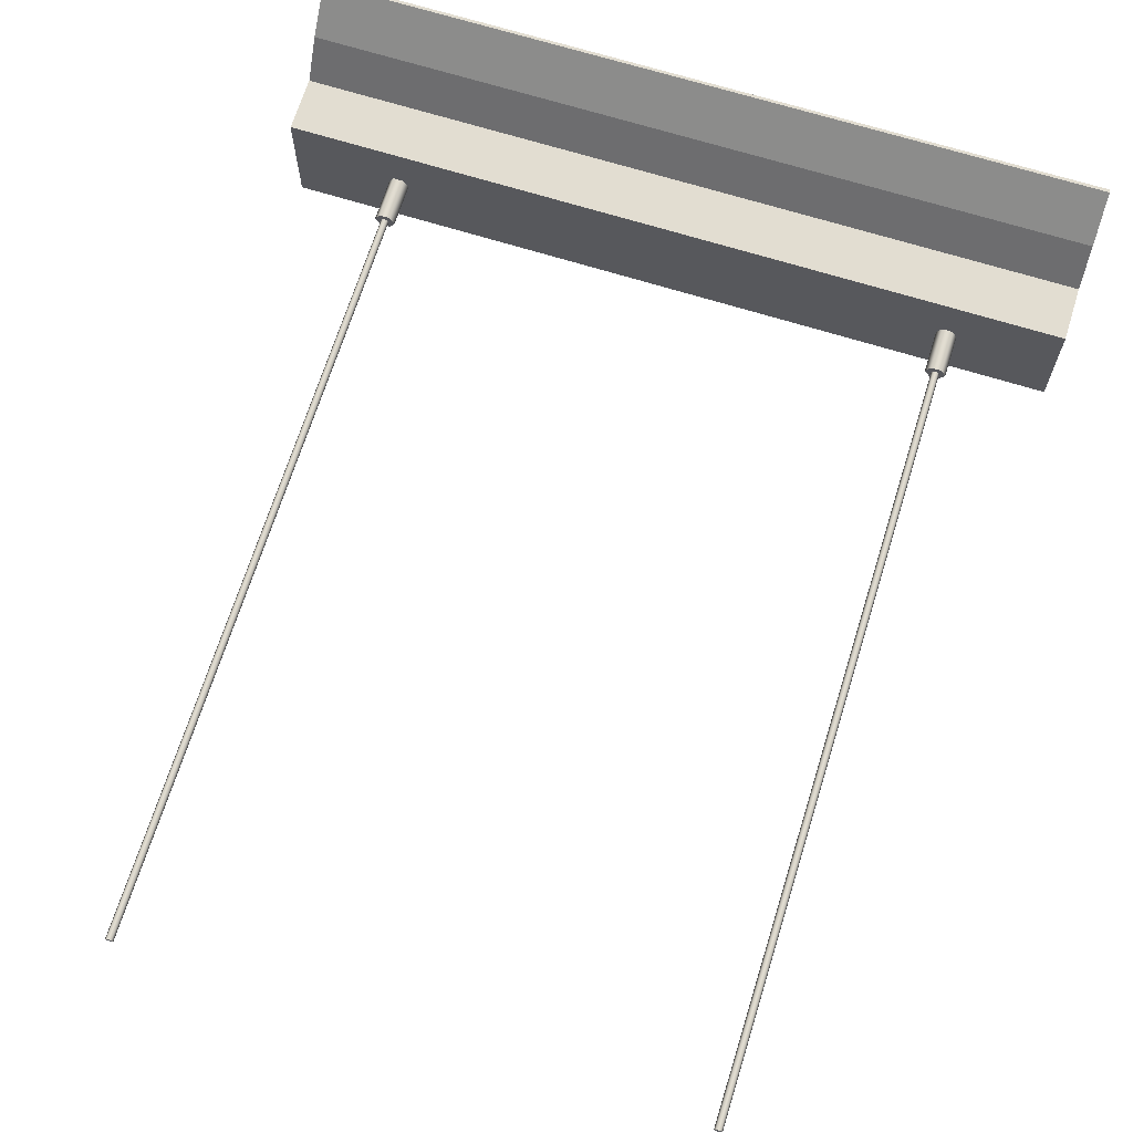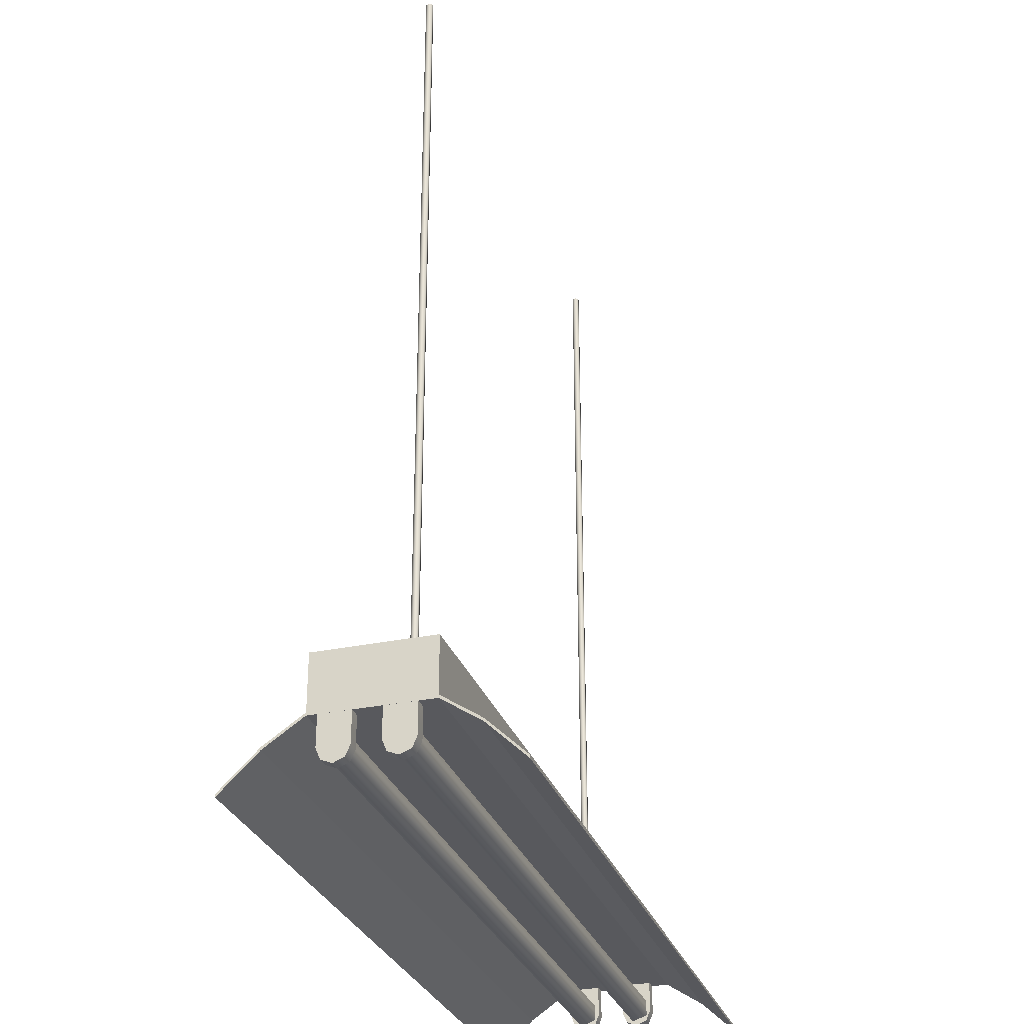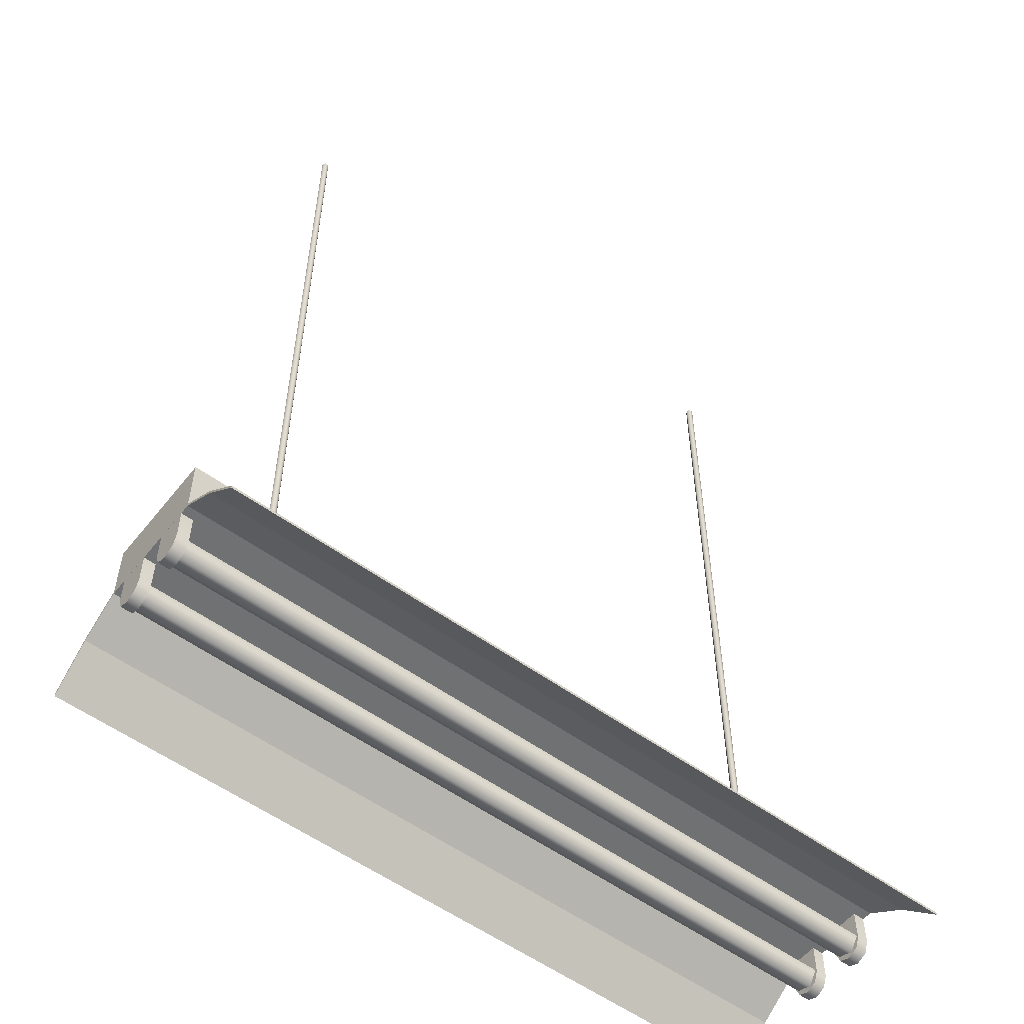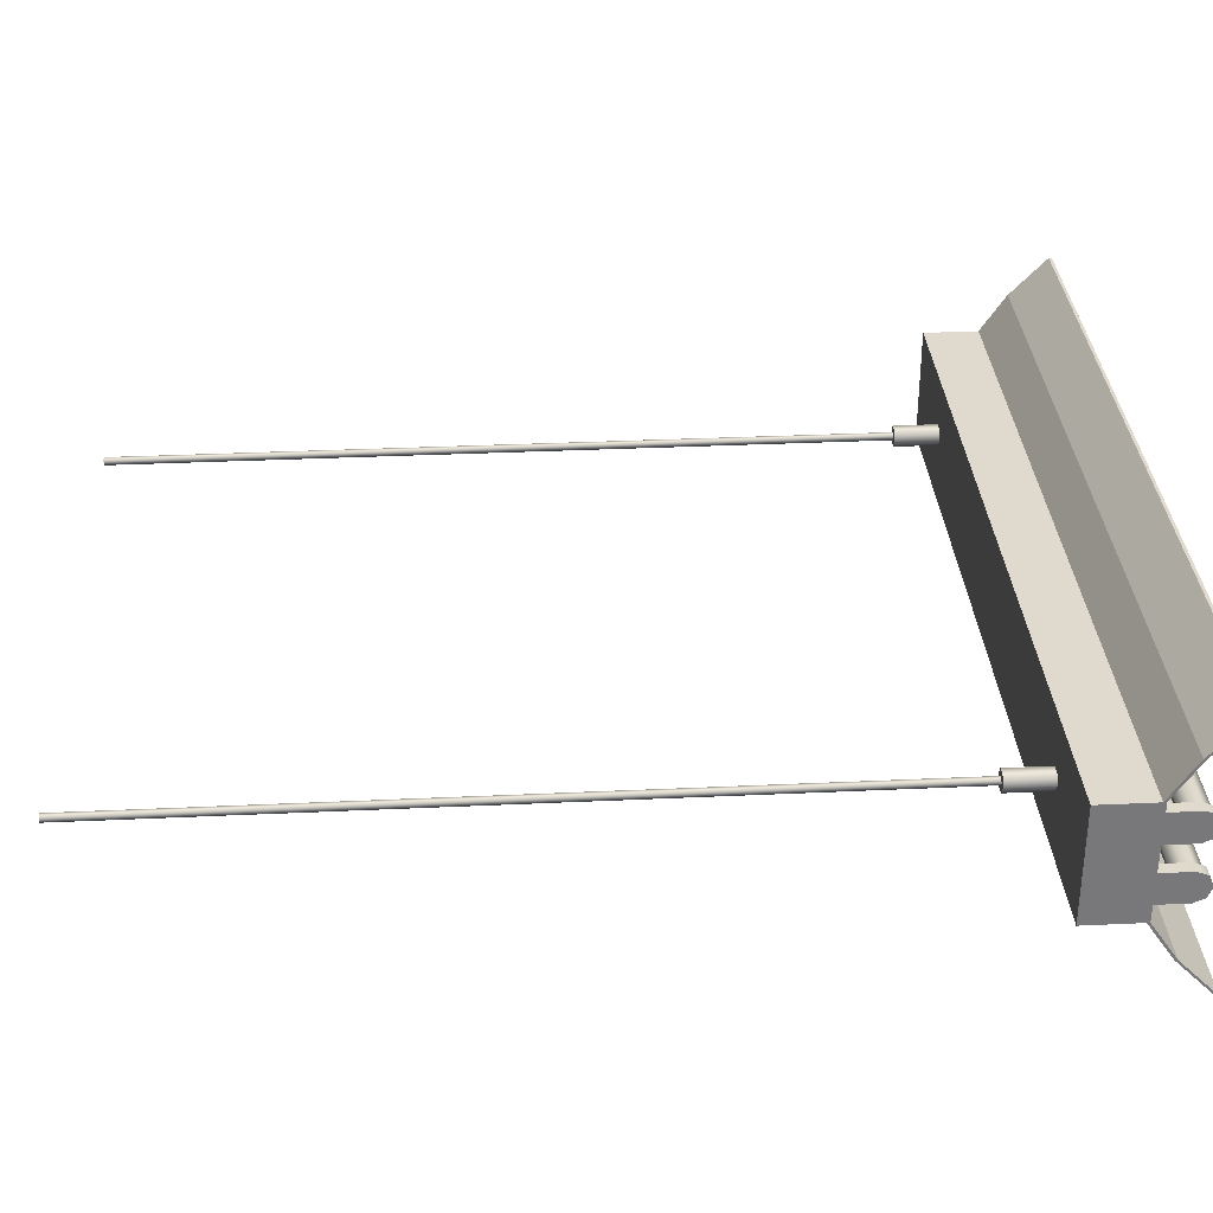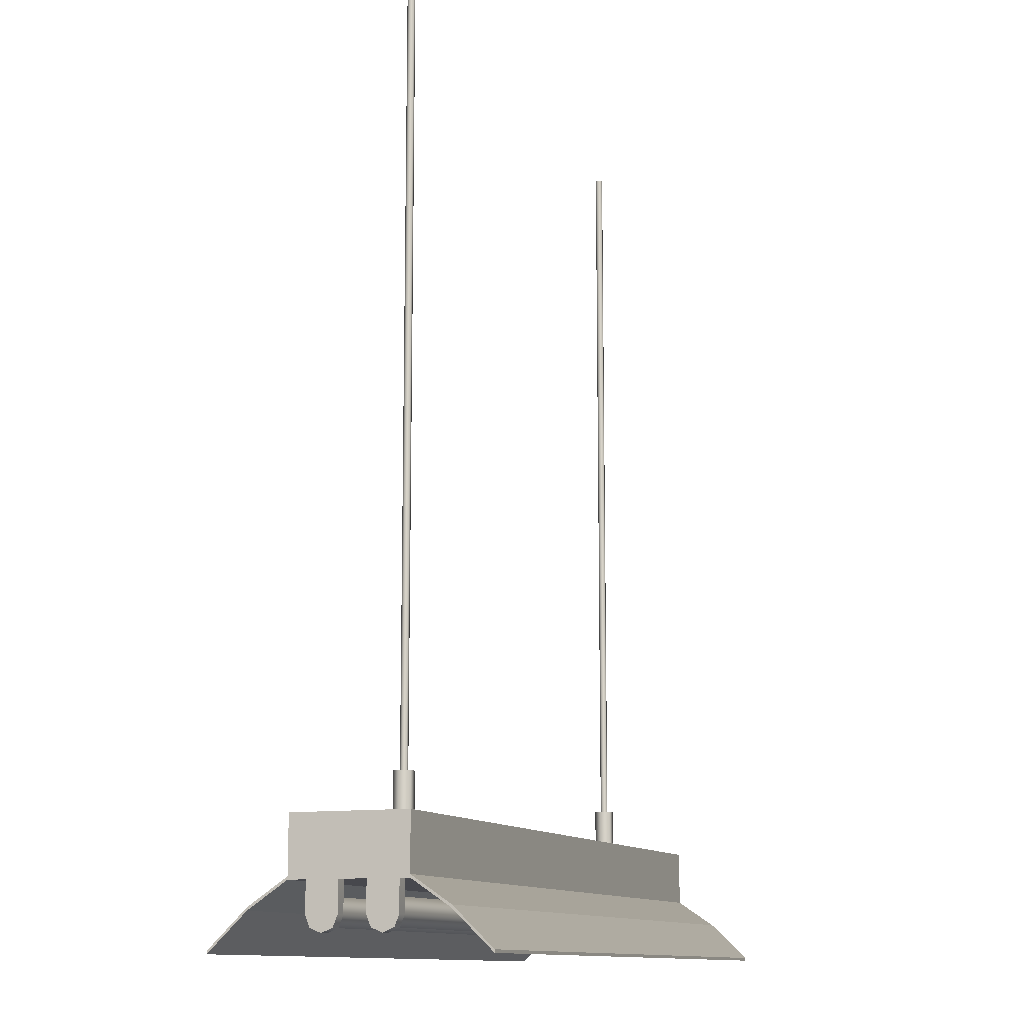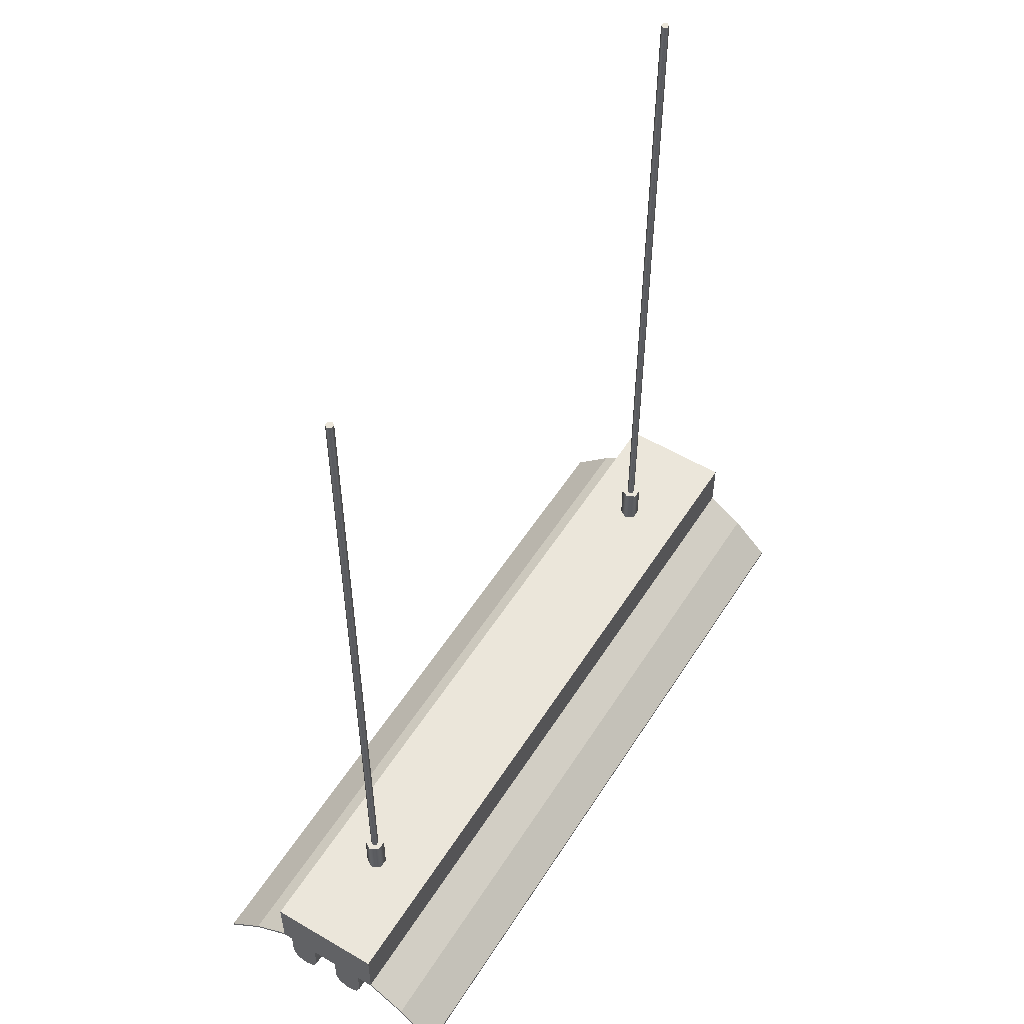
<metadata>
{"format":"obj","ext":"obj","renderer":"f3d","projection":"perspective","resolution":1024,"background":"white","views":[{"elev":68.5,"azim":-162.7,"up":"+Z"},{"elev":-29.8,"azim":107.3,"up":"+Y"},{"elev":-55.1,"azim":-37.7,"up":"+Y"},{"elev":32.8,"azim":-93.7,"up":"+Z"},{"elev":-11.7,"azim":-68.7,"up":"+Y"},{"elev":54.9,"azim":121.9,"up":"+Y"}]}
</metadata>
<code>
v  -0.5 0.2922 0.0706
v  -0.5 0.2922 -0.0794
v  0.5 0.2922 -0.0794
v  0.5 0.2922 0.0706
v  -0.5 0.3672 0.0706
v  0.5 0.3672 0.0706
v  0.5 0.3672 -0.0794
v  -0.5 0.3672 -0.0794
v  0.5 0.2106 0.1706
v  0.5 0.2144 0.1706
v  -0.5 0.2144 0.1706
v  -0.5 0.2106 0.1706
v  0.5 0.2961 -0.0794
v  0.5 0.2961 0.0706
v  -0.5 0.2106 -0.1794
v  -0.5 0.2144 -0.1794
v  0.5 0.2144 -0.1794
v  0.5 0.2106 -0.1794
v  -0.5 0.2961 0.0706
v  -0.5 0.2961 -0.0794
v  0.5 0.2587 0.1206
v  -0.5 0.2587 0.1206
v  0.5 0.2625 0.1206
v  -0.5 0.2625 0.1206
v  -0.5 0.2587 -0.1294
v  0.5 0.2587 -0.1294
v  -0.5 0.2625 -0.1294
v  0.5 0.2625 -0.1294
v  0.4998 0.253 0.058
v  0.4998 0.2986 0.0579
v  0.4848 0.2986 0.0579
v  0.4848 0.253 0.058
v  0.4998 0.2986 0.0181
v  0.4998 0.253 0.018
v  0.4848 0.253 0.018
v  0.4848 0.2986 0.0181
v  0.4998 0.2389 0.0239
v  0.4848 0.2389 0.0239
v  0.4998 0.233 0.038
v  0.4848 0.233 0.038
v  0.4998 0.2389 0.0522
v  0.4848 0.2389 0.0522
v  0.4998 0.253 -0.0168
v  0.4998 0.2986 -0.0169
v  0.4848 0.2986 -0.0169
v  0.4848 0.253 -0.0168
v  0.4998 0.2986 -0.0567
v  0.4998 0.253 -0.0568
v  0.4848 0.253 -0.0568
v  0.4848 0.2986 -0.0567
v  0.4998 0.2389 -0.0509
v  0.4848 0.2389 -0.0509
v  0.4998 0.233 -0.0368
v  0.4848 0.233 -0.0368
v  0.4998 0.2389 -0.0226
v  0.4848 0.2389 -0.0226
v  -0.4849 0.253 -0.0168
v  -0.4849 0.2986 -0.0169
v  -0.4999 0.2986 -0.0169
v  -0.4999 0.253 -0.0168
v  -0.4849 0.2986 -0.0567
v  -0.4849 0.253 -0.0568
v  -0.4999 0.253 -0.0568
v  -0.4999 0.2986 -0.0567
v  -0.4849 0.2389 -0.0509
v  -0.4999 0.2389 -0.0509
v  -0.4849 0.233 -0.0368
v  -0.4999 0.233 -0.0368
v  -0.4849 0.2389 -0.0226
v  -0.4999 0.2389 -0.0226
v  -0.4849 0.253 0.058
v  -0.4849 0.2986 0.0579
v  -0.4999 0.2986 0.0579
v  -0.4999 0.253 0.058
v  -0.4849 0.2986 0.0181
v  -0.4849 0.253 0.018
v  -0.4999 0.253 0.018
v  -0.4999 0.2986 0.0181
v  -0.4849 0.2389 0.0239
v  -0.4999 0.2389 0.0239
v  -0.4849 0.233 0.038
v  -0.4999 0.233 0.038
v  -0.4849 0.2389 0.0522
v  -0.4999 0.2389 0.0522
g Box001
f 1 2 3
f 3 4 1
f 5 6 7
f 7 8 5
f 9 10 11
f 11 12 9
f 3 13 14
f 14 4 3
f 15 16 17
f 17 18 15
f 1 19 20
f 20 2 1
f 6 5 19
f 19 14 6
f 7 6 14
f 14 13 7
f 8 7 13
f 13 20 8
f 5 8 20
f 20 19 5
f 1 4 21
f 21 22 1
f 4 14 23
f 23 21 4
f 14 19 24
f 24 23 14
f 19 1 22
f 22 24 19
f 3 2 25
f 25 26 3
f 2 20 27
f 27 25 2
f 20 13 28
f 28 27 20
f 13 3 26
f 26 28 13
f 22 21 9
f 9 12 22
f 21 23 10
f 10 9 21
f 23 24 11
f 11 10 23
f 24 22 12
f 12 11 24
f 26 25 15
f 15 18 26
f 25 27 16
f 16 15 25
f 27 28 17
f 17 16 27
f 28 26 18
f 18 17 28
f 29 30 31
f 31 32 29
f 33 34 35
f 35 36 33
f 34 37 38
f 38 35 34
f 37 39 40
f 40 38 37
f 39 41 42
f 42 40 39
f 41 29 32
f 32 42 41
f 39 37 34
f 34 33 30
f 34 30 29
f 39 34 29
f 41 39 29
f 36 35 38
f 38 40 42
f 36 38 42
f 31 36 42
f 32 31 42
f 43 44 45
f 45 46 43
f 47 48 49
f 49 50 47
f 48 51 52
f 52 49 48
f 51 53 54
f 54 52 51
f 53 55 56
f 56 54 53
f 55 43 46
f 46 56 55
f 53 51 48
f 48 47 44
f 48 44 43
f 53 48 43
f 55 53 43
f 50 49 52
f 52 54 56
f 50 52 56
f 45 50 56
f 46 45 56
f 57 58 59
f 59 60 57
f 61 62 63
f 63 64 61
f 62 65 66
f 66 63 62
f 65 67 68
f 68 66 65
f 67 69 70
f 70 68 67
f 69 57 60
f 60 70 69
f 67 65 62
f 62 61 58
f 62 58 57
f 67 62 57
f 69 67 57
f 64 63 66
f 66 68 70
f 64 66 70
f 59 64 70
f 60 59 70
f 71 72 73
f 73 74 71
f 75 76 77
f 77 78 75
f 76 79 80
f 80 77 76
f 79 81 82
f 82 80 79
f 81 83 84
f 84 82 81
f 83 71 74
f 74 84 83
f 81 79 76
f 76 75 72
f 76 72 71
f 81 76 71
f 83 81 71
f 78 77 80
f 80 82 84
f 78 80 84
f 73 78 84
f 74 73 84
v  0.49 0.2562 0.0562
v  0.49 0.2734 0.0437
v  -0.49 0.2734 0.0437
v  -0.49 0.2562 0.0562
v  0.49 0.2668 0.0236
v  -0.49 0.2668 0.0236
v  0.49 0.2457 0.0236
v  -0.49 0.2457 0.0236
v  0.49 0.2391 0.0437
v  -0.49 0.2391 0.0437
g FluorescentLight02
f 85 86 87
f 87 88 85
f 86 89 90
f 90 87 86
f 89 91 92
f 92 90 89
f 91 93 94
f 94 92 91
f 93 85 88
f 88 94 93
v  0.49 0.2562 -0.019
v  0.49 0.2734 -0.0314
v  -0.49 0.2734 -0.0314
v  -0.49 0.2562 -0.019
v  0.49 0.2668 -0.0515
v  -0.49 0.2668 -0.0515
v  0.49 0.2457 -0.0515
v  -0.49 0.2457 -0.0515
v  0.49 0.2391 -0.0314
v  -0.49 0.2391 -0.0314
g FluorescentLight01
f 95 96 97
f 97 98 95
f 96 99 100
f 100 97 96
f 99 101 102
f 102 100 99
f 101 103 104
f 104 102 101
f 103 95 98
f 98 104 103
v  0.3654 0.3967 -0
v  0.3629 0.3967 -0.0043
v  0.3629 1.397 -0.0043
v  0.3654 1.397 -0
v  0.3579 0.3967 -0.0043
v  0.3579 1.397 -0.0043
v  0.3554 0.3967 -0
v  0.3554 1.397 -0
v  0.3579 0.3967 0.0043
v  0.3579 1.397 0.0043
v  0.3629 0.3967 0.0043
v  0.3629 1.397 0.0043
v  0.3734 0.3633 -0
v  0.3669 0.3633 -0.0113
v  0.3669 0.4233 -0.0113
v  0.3734 0.4233 -0
v  0.3539 0.3633 -0.0113
v  0.3539 0.4233 -0.0113
v  0.3474 0.3633 -0
v  0.3474 0.4233 -0
v  0.3539 0.3633 0.0113
v  0.3539 0.4233 0.0113
v  0.3669 0.3633 0.0113
v  0.3669 0.4233 0.0113
g Cord01
f 105 106 107
f 107 108 105
f 106 109 110
f 110 107 106
f 109 111 112
f 112 110 109
f 111 113 114
f 114 112 111
f 113 115 116
f 116 114 113
f 115 105 108
f 108 116 115
f 107 110 112
f 112 114 116
f 107 112 116
f 108 107 116
f 117 118 119
f 119 120 117
f 118 121 122
f 122 119 118
f 121 123 124
f 124 122 121
f 123 125 126
f 126 124 123
f 125 127 128
f 128 126 125
f 127 117 120
f 120 128 127
f 119 122 124
f 124 126 128
f 119 124 128
f 120 119 128
v  -0.3556 0.3967 -0
v  -0.3581 0.3967 -0.0043
v  -0.3581 1.397 -0.0043
v  -0.3556 1.397 -0
v  -0.3631 0.3967 -0.0043
v  -0.3631 1.397 -0.0043
v  -0.3656 0.3967 -0
v  -0.3656 1.397 -0
v  -0.3631 0.3967 0.0043
v  -0.3631 1.397 0.0043
v  -0.3581 0.3967 0.0043
v  -0.3581 1.397 0.0043
v  -0.3476 0.3633 -0
v  -0.3541 0.3633 -0.0113
v  -0.3541 0.4233 -0.0113
v  -0.3476 0.4233 -0
v  -0.3671 0.3633 -0.0113
v  -0.3671 0.4233 -0.0113
v  -0.3736 0.3633 -0
v  -0.3736 0.4233 -0
v  -0.3671 0.3633 0.0113
v  -0.3671 0.4233 0.0113
v  -0.3541 0.3633 0.0113
v  -0.3541 0.4233 0.0113
g Cord002
f 129 130 131
f 131 132 129
f 130 133 134
f 134 131 130
f 133 135 136
f 136 134 133
f 135 137 138
f 138 136 135
f 137 139 140
f 140 138 137
f 139 129 132
f 132 140 139
f 131 134 136
f 136 138 140
f 131 136 140
f 132 131 140
f 141 142 143
f 143 144 141
f 142 145 146
f 146 143 142
f 145 147 148
f 148 146 145
f 147 149 150
f 150 148 147
f 149 151 152
f 152 150 149
f 151 141 144
f 144 152 151
f 143 146 148
f 148 150 152
f 143 148 152
f 144 143 152

</code>
